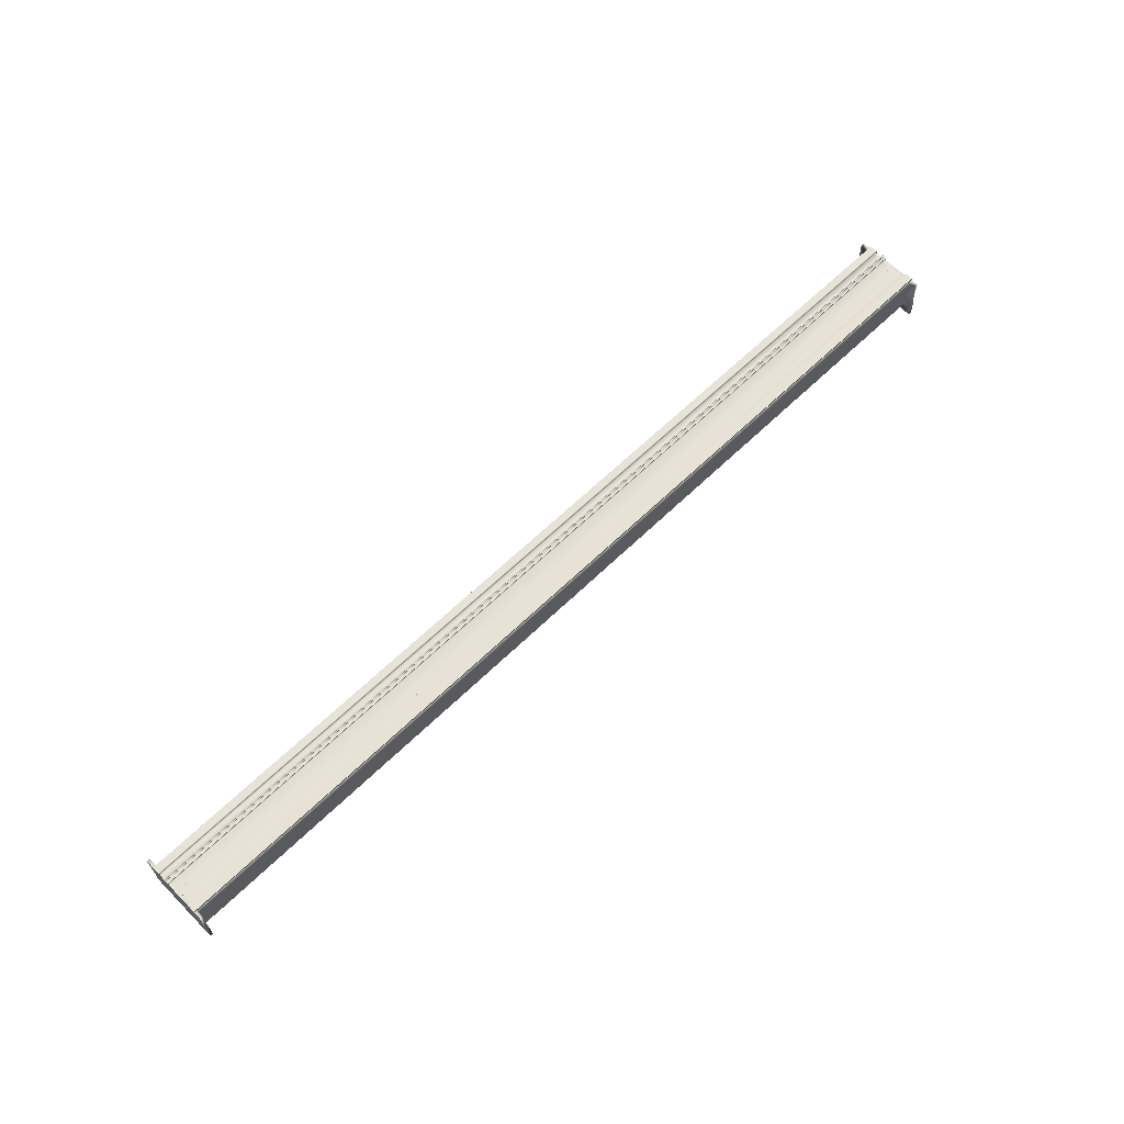
<metadata>
{"format":"obj","ext":"obj","renderer":"f3d","projection":"perspective","resolution":1024,"background":"white","views":[{"elev":63.1,"azim":-44.5,"up":"+Y"}]}
</metadata>
<code>
v  4075 343 21
v  4075 340 181.2
v  4075 340 -181.2
v  4075 343 71
v  4075 345 -162.5
v  4075 345 162.5
v  4075 345 -135
v  4075 345 135
v  4075 345 -80
v  4075 345 71
v  4075 345 -50
v  4075 345 21
v  -2500 345 -50
v  -607 345 71.5
v  -2430 345 21
v  4005 345 21
v  -2430 345 71
v  -2500 345 21
v  4005 345 71
v  -612.7 345 72.64
v  -601.3 345 72.64
v  -617.6 345 75.89
v  -596.4 345 75.89
v  -620.9 345 80.76
v  -593.1 345 80.76
v  -622 345 86.5
v  -592 345 86.5
v  -620.9 345 92.24
v  -593.1 345 92.24
v  -617.6 345 97.11
v  -596.4 345 97.11
v  -612.7 345 100.4
v  -601.3 345 100.4
v  -2500 345 135
v  -607 345 101.5
v  -2500 345 71
v  -2500 343 71
v  -2500 343 21
v  -2500 340 181.2
v  -2500 340 -181.2
v  -2500 345 162.5
v  -2500 345 -162.5
v  -2500 345 -135
v  -2500 345 -80
v  4095 375 -80
v  -2520 375 -80
v  -2520 375 -70
v  4095 375 -70
v  -2520 360 -195
v  4095 360 -195
v  4095 345 -195
v  -2520 345 -195
v  4095 360 135
v  4095 345 135
v  -2520 360 135
v  -2520 345 135
v  4095 345 -135
v  4095 365 -135
v  -2520 365 -135
v  -2520 345 -135
v  4095 365 -142.5
v  -2520 365 -142.5
v  -2520 367 -50
v  -2520 345 -50
v  4095 367 -50
v  4095 345 -50
v  -2520 345 -80
v  4095 345 -80
v  -2520 345 195
v  4095 345 195
v  4095 360 195
v  -2520 360 195
v  -2500 340 250
v  -2520 340 250
v  -2520 150 250
v  -2500 150 250
v  -2500 1.388e-14 -250
v  -2520 1.388e-14 -250
v  -2520 190 -250
v  -2500 190 -250
v  -2500 340 -260
v  -2520 340 -260
v  -2520 200 -260
v  -2500 200 -260
v  -2520 140 260
v  -2500 140 260
v  4075 150 250
v  4095 150 250
v  4095 340 250
v  4075 340 250
v  4095 340 -260
v  4075 340 -260
v  4075 190 -250
v  4095 190 -250
v  4095 1.388e-14 -250
v  4075 1.388e-14 -250
v  4075 45 162.5
v  4075 1.388e-14 260
v  4075 45 -162.5
v  4075 47.85 176.9
v  4075 47.85 -176.9
v  4075 55.98 189
v  4075 55.98 -189
v  4075 68.15 197.1
v  4075 68.15 -197.1
v  4075 82.5 200
v  4075 82.5 -200
v  4075 140 260
v  4075 195 -200
v  4075 195 200
v  4075 200 -260
v  4075 307.5 -200
v  4075 307.5 200
v  4075 317.2 198.7
v  4075 317.2 -198.7
v  4075 326.3 195
v  4075 326.3 -195
v  4075 334 189
v  4075 334 -189
v  4095 200 -260
v  4095 140 260
v  -2500 307.5 200
v  -2500 82.5 200
v  -2500 45 162.5
v  -2500 47.85 176.9
v  -2500 55.98 189
v  -2500 68.15 197.1
v  -2500 45 -162.5
v  -2500 68.15 -197.1
v  -2500 82.5 -200
v  -2500 55.98 -189
v  -2500 47.85 -176.9
v  -2500 307.5 -200
v  -2500 334 -189
v  -2500 326.3 -195
v  -2500 317.2 -198.7
v  -2500 334 189
v  -2500 326.3 195
v  -2500 317.2 198.7
v  -2500 195 200
v  -2500 1.388e-14 260
v  -2500 195 -200
v  -2520 1.388e-14 260
v  4095 1.388e-14 260
v  4005 343 21
v  -2430 343 21
v  -2430 343 71
v  4005 343 71
v  -2520 367 -70
v  4095 367 -70
v  4095 360 -142.5
v  -2520 360 -142.5
v  -622 343 86.5
v  -620.9 343 80.76
v  -620.9 343 92.24
v  -617.6 343 75.89
v  -617.6 343 97.11
v  -612.7 343 72.64
v  -612.7 343 100.4
v  -607 343 101.5
v  -607 343 71.5
v  -601.3 343 100.4
v  -601.3 343 72.64
v  -596.4 343 75.89
v  -596.4 343 97.11
v  -593.1 343 80.76
v  -593.1 343 92.24
v  -592 343 86.5
v  645 232.8 -200
v  641.6 185.4 -200
v  655.7 209.5 -200
v  597.5 157.2 -200
v  666.3 232.8 -200
v  633.3 170.3 -200
v  669.8 185.4 -200
v  625.3 157.2 -200
v  678.1 170.3 -200
v  713.8 157.2 -200
v  686.1 157.2 -200
v  669.8 185.4 -200.7
v  641.6 185.4 -200.7
v  713.8 157.2 -200.7
v  686.1 157.2 -200.7
v  678.1 170.3 -200.7
v  666.3 232.8 -200.7
v  655.7 209.5 -200.7
v  633.3 170.3 -200.7
v  645 232.8 -200.7
v  597.5 157.2 -200.7
v  625.3 157.2 -200.7
v  792 157.2 -200
v  792 195.6 -200
v  792 195.6 -200.7
v  792 157.2 -200.7
v  816.2 232.8 -200
v  816.2 157.2 -200
v  816.2 157.2 -200.7
v  816.2 232.8 -200.7
v  792 195.6 -200.7
v  760.5 195.6 -200.7
v  792 232.8 -200.7
v  770 214.2 -200.7
v  770 176.4 -200.7
v  748 232.8 -200.7
v  748 157.2 -200.7
v  713.8 232.8 -200.7
v  792 195.6 -200
v  792 232.8 -200
v  760.5 195.6 -200
v  713.8 232.8 -200
v  748 232.8 -200
v  770 214.2 -200
v  770 176.4 -200
v  748 157.2 -200
v  1023 195.6 -200
v  1023 232.8 -200
v  1023 232.8 -200.7
v  1023 195.6 -200.7
v  1023 195.6 -200.7
v  1023 157.2 -200.7
v  1023 157.2 -200
v  1023 195.6 -200
v  1048 232.8 -200
v  1048 157.2 -200
v  1048 157.2 -200.7
v  1048 232.8 -200.7
v  991.8 195.6 -200.7
v  1001 176.4 -200.7
v  1001 214.2 -200.7
v  979.3 157.2 -200.7
v  979.3 232.8 -200.7
v  945.1 157.2 -200.7
v  945.1 232.8 -200.7
v  945.1 232.8 -200
v  979.3 232.8 -200
v  991.8 195.6 -200
v  945.1 157.2 -200
v  1001 214.2 -200
v  1001 176.4 -200
v  979.3 157.2 -200
v  835.1 180.5 -200
v  835.1 180.5 -200.7
v  835.2 179.3 -200
v  835.2 179.3 -200.7
v  835.3 178.1 -200
v  835.3 178.1 -200.7
v  835.4 176.9 -200
v  835.4 176.9 -200.7
v  835.6 175.7 -200
v  835.6 175.7 -200.7
v  835.9 174.5 -200
v  835.9 174.5 -200.7
v  836.2 173.3 -200
v  836.2 173.3 -200.7
v  836.6 172.2 -200
v  836.6 172.2 -200.7
v  837 171 -200
v  837 171 -200.7
v  837.5 169.9 -200
v  837.5 169.9 -200.7
v  838.1 168.8 -200
v  838.1 168.8 -200.7
v  838.7 167.8 -200
v  838.7 167.8 -200.7
v  839.3 166.8 -200
v  839.3 166.8 -200.7
v  840 165.8 -200
v  840 165.8 -200.7
v  840.8 164.8 -200
v  840.8 164.8 -200.7
v  841.6 163.9 -200
v  841.6 163.9 -200.7
v  842.4 163 -200.7
v  842.4 163 -200
v  843.3 162.2 -200.7
v  843.3 162.2 -200
v  844.2 161.4 -200
v  844.2 161.4 -200.7
v  845.1 160.6 -200
v  845.1 160.6 -200.7
v  846.1 159.9 -200
v  846.1 159.9 -200.7
v  847.2 159.3 -200
v  847.2 159.3 -200.7
v  848.2 158.7 -200
v  848.2 158.7 -200.7
v  849.3 158.1 -200
v  849.3 158.1 -200.7
v  850.4 157.6 -200
v  850.4 157.6 -200.7
v  851.6 157.2 -200
v  851.6 157.2 -200.7
v  852.7 156.8 -200
v  852.7 156.8 -200.7
v  853.9 156.5 -200
v  853.9 156.5 -200.7
v  855.1 156.2 -200
v  855.1 156.2 -200.7
v  856.3 156 -200
v  856.3 156 -200.7
v  857.5 155.9 -200
v  857.5 155.9 -200.7
v  858.7 155.8 -200
v  858.7 155.8 -200.7
v  859.9 155.8 -200
v  859.9 155.8 -200.7
v  835.1 232.8 -200
v  835.1 232.8 -200.7
v  859.3 232.8 -200
v  859.3 232.8 -200.7
v  859.3 185.4 -200
v  859.3 185.4 -200.7
v  869.2 175.5 -200
v  869.2 175.5 -200.7
v  868.3 175.5 -200.7
v  868.3 175.5 -200
v  867.3 175.7 -200.7
v  867.3 175.7 -200
v  866.3 175.9 -200.7
v  866.3 175.9 -200
v  865.4 176.3 -200.7
v  865.4 176.3 -200
v  864.6 176.7 -200.7
v  864.6 176.7 -200
v  863.7 177.2 -200.7
v  863.7 177.2 -200
v  862.9 177.7 -200.7
v  862.9 177.7 -200
v  862.2 178.4 -200
v  862.2 178.4 -200.7
v  861.6 179.1 -200
v  861.6 179.1 -200.7
v  861 179.9 -200.7
v  861 179.9 -200
v  860.5 180.7 -200.7
v  860.5 180.7 -200
v  860.1 181.6 -200.7
v  860.1 181.6 -200
v  859.7 182.5 -200.7
v  859.7 182.5 -200
v  859.5 183.5 -200.7
v  859.5 183.5 -200
v  859.4 184.4 -200.7
v  859.4 184.4 -200
v  900.4 175.5 -200
v  900.4 175.5 -200.7
v  910.2 184.4 -200
v  910.3 185.4 -200
v  910.3 185.4 -200.7
v  910.2 184.4 -200.7
v  910.1 183.5 -200.7
v  910.1 183.5 -200
v  909.9 182.5 -200.7
v  909.9 182.5 -200
v  909.5 181.6 -200.7
v  909.5 181.6 -200
v  909.1 180.7 -200.7
v  909.1 180.7 -200
v  908.6 179.9 -200.7
v  908.6 179.9 -200
v  908.1 179.1 -200.7
v  908.1 179.1 -200
v  907.4 178.4 -200.7
v  907.4 178.4 -200
v  906.7 177.7 -200
v  906.7 177.7 -200.7
v  905.9 177.2 -200
v  905.9 177.2 -200.7
v  905.1 176.7 -200.7
v  905.1 176.7 -200
v  904.2 176.3 -200.7
v  904.2 176.3 -200
v  903.3 175.9 -200.7
v  903.3 175.9 -200
v  902.3 175.7 -200.7
v  902.3 175.7 -200
v  901.4 175.5 -200.7
v  901.4 175.5 -200
v  910.3 232.8 -200
v  910.3 232.8 -200.7
v  934.5 232.8 -200
v  934.5 232.8 -200.7
v  934.5 180.5 -200
v  934.5 180.5 -200.7
v  909.7 155.8 -200.7
v  910.9 155.8 -200.7
v  910.9 155.8 -200
v  909.7 155.8 -200
v  912.2 155.9 -200
v  912.2 155.9 -200.7
v  913.4 156 -200
v  913.4 156 -200.7
v  914.6 156.2 -200
v  914.6 156.2 -200.7
v  915.7 156.5 -200
v  915.7 156.5 -200.7
v  916.9 156.8 -200
v  916.9 156.8 -200.7
v  918.1 157.2 -200
v  918.1 157.2 -200.7
v  919.2 157.6 -200
v  919.2 157.6 -200.7
v  920.3 158.1 -200
v  920.3 158.1 -200.7
v  921.4 158.7 -200
v  921.4 158.7 -200.7
v  922.5 159.3 -200
v  922.5 159.3 -200.7
v  923.5 159.9 -200
v  923.5 159.9 -200.7
v  924.5 160.6 -200
v  924.5 160.6 -200.7
v  925.4 161.4 -200
v  925.4 161.4 -200.7
v  926.3 162.2 -200.7
v  926.3 162.2 -200
v  927.2 163 -200.7
v  927.2 163 -200
v  928.1 163.9 -200
v  928.1 163.9 -200.7
v  928.9 164.8 -200
v  928.9 164.8 -200.7
v  929.6 165.8 -200
v  929.6 165.8 -200.7
v  930.3 166.8 -200
v  930.3 166.8 -200.7
v  931 167.8 -200
v  931 167.8 -200.7
v  931.6 168.8 -200
v  931.6 168.8 -200.7
v  932.1 169.9 -200
v  932.1 169.9 -200.7
v  932.6 171 -200
v  932.6 171 -200.7
v  933 172.2 -200
v  933 172.2 -200.7
v  933.4 173.3 -200
v  933.4 173.3 -200.7
v  933.7 174.5 -200
v  933.7 174.5 -200.7
v  934 175.7 -200
v  934 175.7 -200.7
v  934.2 176.9 -200
v  934.2 176.9 -200.7
v  934.4 178.1 -200
v  934.4 178.1 -200.7
v  934.4 179.3 -200
v  934.4 179.3 -200.7
g 0
f 1 2 3
f 2 1 4
f 5 1 3
f 2 4 6
f 7 1 5
f 8 6 4
f 9 1 7
f 10 8 4
f 1 9 11
f 1 11 12
f 11 13 14
f 15 14 13
f 16 11 14
f 14 15 17
f 15 13 18
f 16 12 11
f 19 16 14
f 17 20 14
f 19 14 21
f 17 22 20
f 19 21 23
f 24 22 17
f 23 25 19
f 17 26 24
f 27 19 25
f 28 26 17
f 27 29 19
f 17 30 28
f 29 31 19
f 30 17 32
f 31 33 19
f 34 32 17
f 33 8 19
f 35 32 34
f 36 34 17
f 33 35 8
f 8 10 19
f 34 8 35
f 37 38 39
f 40 39 38
f 41 37 39
f 40 38 42
f 37 41 34
f 42 38 43
f 37 34 36
f 43 38 44
f 13 44 38
f 18 13 38
f 45 46 47
f 47 48 45
f 49 50 51
f 51 52 49
f 8 53 54
f 55 53 8
f 8 34 55
f 34 56 55
f 7 57 58
f 59 7 58
f 43 7 59
f 43 59 60
f 51 5 42
f 5 51 57
f 42 52 51
f 57 7 5
f 52 42 60
f 43 60 42
f 59 58 61
f 61 62 59
f 13 63 64
f 13 11 63
f 63 11 65
f 11 66 65
f 13 64 67
f 67 44 13
f 44 67 46
f 46 45 44
f 9 44 45
f 9 45 68
f 9 68 66
f 66 11 9
f 69 70 71
f 71 72 69
f 41 69 56
f 69 41 70
f 56 34 41
f 6 70 41
f 70 6 54
f 8 54 6
f 73 74 75
f 75 76 73
f 77 78 79
f 79 80 77
f 40 81 82
f 40 82 74
f 74 39 40
f 73 39 74
f 79 83 84
f 84 80 79
f 75 85 86
f 86 76 75
f 87 88 89
f 89 90 87
f 3 91 92
f 91 3 89
f 2 89 3
f 89 2 90
f 93 94 95
f 95 96 93
f 97 96 98
f 96 97 99
f 98 100 97
f 96 99 101
f 98 102 100
f 96 101 103
f 98 104 102
f 103 105 96
f 104 98 106
f 107 96 105
f 108 106 98
f 96 107 93
f 87 106 108
f 93 107 109
f 87 110 106
f 111 93 109
f 87 90 110
f 109 112 111
f 113 110 90
f 92 111 112
f 114 113 90
f 112 115 92
f 90 116 114
f 117 92 115
f 90 118 116
f 92 117 119
f 90 2 118
f 92 119 3
f 120 94 93
f 93 111 120
f 121 88 87
f 87 108 121
f 122 123 106
f 106 113 122
f 124 97 100
f 124 100 125
f 102 125 100
f 126 125 102
f 127 126 102
f 102 104 127
f 104 106 127
f 106 123 127
f 97 124 128
f 128 99 97
f 107 105 129
f 129 105 103
f 107 129 130
f 129 103 131
f 101 131 103
f 132 131 101
f 128 132 101
f 101 99 128
f 107 130 133
f 133 112 107
f 5 3 40
f 134 40 3
f 40 42 5
f 3 119 134
f 119 117 134
f 117 135 134
f 136 135 117
f 117 115 136
f 133 136 115
f 115 112 133
f 9 7 43
f 43 44 9
f 137 39 73
f 138 137 73
f 139 138 73
f 73 122 139
f 73 140 122
f 140 73 76
f 123 140 76
f 86 123 76
f 141 123 86
f 123 141 127
f 126 127 141
f 125 126 141
f 124 125 141
f 141 77 124
f 128 124 77
f 132 128 77
f 131 132 77
f 77 129 131
f 129 77 130
f 80 130 77
f 142 130 80
f 142 80 84
f 84 133 142
f 133 84 81
f 81 136 133
f 136 81 135
f 134 135 81
f 40 134 81
f 139 122 113
f 113 114 139
f 138 139 114
f 114 116 138
f 116 118 138
f 118 137 138
f 39 137 118
f 118 2 39
f 41 39 2
f 2 6 41
f 141 143 78
f 78 77 141
f 84 83 82
f 82 81 84
f 86 85 143
f 143 141 86
f 96 95 144
f 144 98 96
f 92 91 120
f 120 111 92
f 98 144 121
f 121 108 98
g 1
f 12 16 145
f 145 1 12
f 15 18 38
f 38 146 15
f 15 146 147
f 147 17 15
f 36 17 147
f 147 37 36
f 19 10 4
f 4 148 19
f 16 19 148
f 148 145 16
f 149 47 46
f 149 46 67
f 67 64 149
f 149 64 63
f 150 48 47
f 47 149 150
f 45 48 150
f 150 68 45
f 150 66 68
f 66 150 65
f 151 50 49
f 49 152 151
f 151 58 57
f 58 151 61
f 51 151 57
f 151 51 50
f 52 152 49
f 60 152 52
f 152 60 59
f 62 152 59
f 56 69 72
f 72 55 56
f 55 72 71
f 71 53 55
f 61 151 152
f 152 62 61
f 65 150 149
f 149 63 65
f 70 54 53
f 53 71 70
f 79 74 82
f 74 79 75
f 82 83 79
f 78 75 79
f 75 78 143
f 143 85 75
f 94 89 88
f 89 94 91
f 88 95 94
f 120 91 94
f 95 88 144
f 121 144 88
f 37 147 146
f 146 38 37
f 1 145 148
f 148 4 1
f 153 26 28
f 26 153 154
f 28 155 153
f 26 154 24
f 30 155 28
f 24 154 156
f 30 157 155
f 156 22 24
f 157 30 32
f 22 156 158
f 32 159 157
f 22 158 20
f 32 160 159
f 20 158 161
f 32 35 160
f 161 14 20
f 160 35 33
f 21 14 161
f 33 162 160
f 21 161 163
f 31 162 33
f 21 163 164
f 31 165 162
f 164 23 21
f 165 31 29
f 23 164 166
f 29 167 165
f 23 166 25
f 27 167 29
f 25 166 168
f 27 168 167
f 168 27 25
f 160 162 165
f 165 157 160
f 157 165 164
f 159 160 157
f 168 164 165
f 157 164 156
f 164 168 166
f 167 168 165
f 164 161 156
f 157 156 153
f 163 161 164
f 161 158 156
f 154 153 156
f 157 153 155
g 2
f 169 170 171
f 170 169 172
f 171 173 169
f 170 172 174
f 171 175 173
f 172 176 174
f 170 174 177
f 173 175 178
f 175 170 177
f 177 178 175
f 177 179 178
f 170 175 180
f 180 181 170
f 182 183 184
f 180 182 184
f 182 180 185
f 184 181 180
f 185 180 186
f 184 187 181
f 188 185 186
f 187 189 181
f 186 181 188
f 187 190 189
f 189 188 181
f 175 171 186
f 186 180 175
f 178 179 183
f 183 182 178
f 179 177 184
f 184 183 179
f 177 174 187
f 187 184 177
f 174 176 190
f 190 187 174
f 176 172 189
f 189 190 176
f 172 169 188
f 188 189 172
f 169 173 185
f 185 188 169
f 173 178 182
f 182 185 173
f 171 170 181
f 181 186 171
g 3
f 191 192 193
f 193 194 191
f 195 196 197
f 197 198 195
f 197 194 193
f 198 197 193
f 193 199 198
f 200 199 193
f 201 198 199
f 200 202 199
f 203 200 193
f 202 200 204
f 203 205 200
f 204 200 206
f 200 205 182
f 196 191 194
f 194 197 196
f 201 199 207
f 207 208 201
f 208 195 198
f 198 201 208
f 182 178 209
f 209 200 182
f 210 206 200
f 200 209 210
f 211 204 206
f 206 210 211
f 192 191 196
f 192 196 195
f 195 207 192
f 207 195 208
f 192 207 209
f 207 212 209
f 192 209 213
f 211 209 212
f 209 214 213
f 210 209 211
f 178 214 209
f 214 205 193
f 193 192 214
f 204 211 207
f 207 199 204
f 178 182 205
f 205 214 178
g 4
f 215 216 217
f 217 218 215
f 219 220 221
f 221 222 219
f 223 224 225
f 225 226 223
f 225 220 219
f 226 225 219
f 219 218 226
f 219 227 218
f 226 218 217
f 219 228 227
f 227 229 218
f 228 230 227
f 229 227 231
f 227 230 232
f 231 227 233
f 224 221 220
f 220 225 224
f 216 223 226
f 226 217 216
f 231 233 234
f 234 235 231
f 235 215 218
f 218 231 235
f 236 234 233
f 233 227 236
f 237 236 227
f 227 232 237
f 222 221 224
f 222 224 223
f 223 215 222
f 216 215 223
f 215 236 222
f 215 238 236
f 236 239 222
f 235 236 238
f 236 240 239
f 234 236 235
f 237 240 236
f 232 230 240
f 240 237 232
f 222 240 230
f 230 219 222
g 5
f 241 242 243
f 242 244 243
f 244 245 243
f 244 246 245
f 245 246 247
f 246 248 247
f 248 249 247
f 248 250 249
f 249 250 251
f 250 252 251
f 252 253 251
f 252 254 253
f 253 254 255
f 254 256 255
f 255 256 257
f 256 258 257
f 257 258 259
f 258 260 259
f 261 259 260
f 260 262 261
f 262 263 261
f 262 264 263
f 263 264 265
f 264 266 265
f 266 267 265
f 266 268 267
f 267 268 269
f 268 270 269
f 269 270 271
f 270 272 271
f 271 272 273
f 273 274 271
f 275 274 273
f 276 274 275
f 276 275 277
f 275 278 277
f 279 277 278
f 278 280 279
f 279 280 281
f 280 282 281
f 283 281 282
f 282 284 283
f 283 284 285
f 284 286 285
f 287 285 286
f 286 288 287
f 287 288 289
f 288 290 289
f 291 289 290
f 290 292 291
f 291 292 293
f 292 294 293
f 295 293 294
f 294 296 295
f 295 296 297
f 296 298 297
f 299 297 298
f 298 300 299
f 299 300 301
f 300 302 301
f 303 301 302
f 302 304 303
f 305 303 304
f 304 306 305
f 241 307 308
f 308 242 241
f 307 309 310
f 310 308 307
f 309 311 312
f 312 310 309
f 313 314 315
f 315 316 313
f 316 315 317
f 317 318 316
f 318 317 319
f 318 319 320
f 320 319 321
f 321 322 320
f 322 321 323
f 322 323 324
f 324 323 325
f 325 326 324
f 326 325 327
f 326 327 328
f 327 329 328
f 330 329 327
f 331 329 330
f 331 330 332
f 331 332 333
f 331 333 334
f 334 333 335
f 334 335 336
f 336 335 337
f 338 336 337
f 338 337 339
f 339 340 338
f 340 339 341
f 340 341 342
f 342 341 343
f 344 342 343
f 344 343 312
f 344 312 311
f 314 313 345
f 345 346 314
f 347 348 349
f 347 349 350
f 347 350 351
f 351 352 347
f 352 351 353
f 353 354 352
f 354 353 355
f 354 355 356
f 356 355 357
f 357 358 356
f 358 357 359
f 358 359 360
f 360 359 361
f 361 362 360
f 362 361 363
f 362 363 364
f 363 365 364
f 366 365 363
f 367 365 366
f 367 366 368
f 367 368 369
f 367 369 370
f 370 369 371
f 370 371 372
f 372 371 373
f 374 372 373
f 374 373 375
f 375 376 374
f 376 375 377
f 376 377 378
f 378 377 346
f 345 378 346
f 348 379 380
f 380 349 348
f 379 381 382
f 382 380 379
f 381 383 384
f 384 382 381
f 385 386 387
f 385 387 388
f 387 386 389
f 386 390 389
f 390 391 389
f 390 392 391
f 391 392 393
f 392 394 393
f 394 395 393
f 394 396 395
f 395 396 397
f 396 398 397
f 397 398 399
f 398 400 399
f 399 400 401
f 400 402 401
f 403 401 402
f 402 404 403
f 404 405 403
f 404 406 405
f 405 406 407
f 406 408 407
f 408 409 407
f 408 410 409
f 409 410 411
f 410 412 411
f 411 412 413
f 412 414 413
f 413 414 415
f 415 416 413
f 417 416 415
f 418 416 417
f 418 417 419
f 417 420 419
f 421 419 420
f 420 422 421
f 421 422 423
f 422 424 423
f 425 423 424
f 424 426 425
f 425 426 427
f 426 428 427
f 429 427 428
f 428 430 429
f 429 430 431
f 430 432 431
f 433 431 432
f 432 434 433
f 433 434 435
f 434 436 435
f 437 435 436
f 436 438 437
f 437 438 439
f 438 440 439
f 441 439 440
f 440 442 441
f 441 442 443
f 442 444 443
f 445 443 444
f 444 446 445
f 447 445 446
f 446 448 447
f 448 384 447
f 384 383 447
f 385 388 305
f 305 306 385
f 382 384 349
f 382 349 380
f 349 384 350
f 351 350 384
f 353 351 384
f 384 448 353
f 448 355 353
f 448 446 355
f 355 446 444
f 357 355 444
f 442 357 444
f 440 357 442
f 440 438 357
f 359 357 438
f 438 436 359
f 359 436 434
f 359 434 361
f 432 361 434
f 430 361 432
f 361 430 363
f 428 363 430
f 363 428 426
f 363 426 424
f 363 424 366
f 366 424 422
f 422 420 366
f 420 417 366
f 366 417 368
f 368 417 415
f 414 368 415
f 412 368 414
f 410 368 412
f 368 410 369
f 410 408 369
f 369 408 406
f 369 406 404
f 369 404 402
f 402 400 369
f 369 400 371
f 400 398 371
f 398 396 371
f 394 371 396
f 392 371 394
f 392 390 371
f 371 390 386
f 386 385 371
f 385 373 371
f 373 385 375
f 375 385 377
f 385 346 377
f 385 314 346
f 306 314 385
f 314 306 315
f 315 306 317
f 306 319 317
f 319 306 321
f 321 306 304
f 302 321 304
f 302 300 321
f 321 300 298
f 296 321 298
f 294 321 296
f 321 294 292
f 321 292 323
f 323 292 290
f 323 290 288
f 288 286 323
f 284 323 286
f 282 323 284
f 282 325 323
f 280 325 282
f 325 280 278
f 325 278 275
f 273 325 275
f 325 273 327
f 273 272 327
f 327 272 270
f 327 270 268
f 327 268 330
f 268 266 330
f 266 264 330
f 264 262 330
f 262 332 330
f 260 332 262
f 332 260 258
f 332 258 333
f 333 258 256
f 256 254 333
f 333 254 335
f 252 335 254
f 252 250 335
f 335 250 248
f 337 335 248
f 246 337 248
f 246 244 337
f 337 244 339
f 339 244 242
f 341 339 242
f 343 341 242
f 242 312 343
f 312 242 308
f 308 310 312
f 379 348 381
f 348 383 381
f 347 383 348
f 383 347 352
f 383 352 354
f 354 447 383
f 354 356 447
f 356 445 447
f 443 445 356
f 443 356 358
f 443 358 441
f 441 358 439
f 358 437 439
f 437 358 360
f 360 435 437
f 433 435 360
f 362 433 360
f 433 362 431
f 431 362 429
f 364 429 362
f 429 364 427
f 425 427 364
f 423 425 364
f 365 423 364
f 421 423 365
f 365 419 421
f 365 418 419
f 367 418 365
f 416 418 367
f 416 367 413
f 413 367 411
f 411 367 409
f 370 409 367
f 370 407 409
f 405 407 370
f 403 405 370
f 401 403 370
f 370 399 401
f 372 399 370
f 372 397 399
f 372 395 397
f 395 372 393
f 393 372 391
f 372 389 391
f 387 389 372
f 372 388 387
f 372 374 388
f 376 388 374
f 378 388 376
f 378 345 388
f 345 313 388
f 388 313 305
f 316 305 313
f 318 305 316
f 318 320 305
f 322 305 320
f 303 305 322
f 303 322 301
f 322 299 301
f 297 299 322
f 297 322 295
f 295 322 293
f 291 293 322
f 324 291 322
f 289 291 324
f 287 289 324
f 324 285 287
f 285 324 283
f 283 324 281
f 324 326 281
f 281 326 279
f 277 279 326
f 276 277 326
f 276 326 274
f 328 274 326
f 328 271 274
f 269 271 328
f 267 269 328
f 329 267 328
f 329 265 267
f 329 263 265
f 329 261 263
f 329 331 261
f 261 331 259
f 257 259 331
f 334 257 331
f 255 257 334
f 334 253 255
f 336 253 334
f 253 336 251
f 336 249 251
f 247 249 336
f 247 336 338
f 247 338 245
f 338 243 245
f 340 243 338
f 241 243 340
f 241 340 342
f 241 342 344
f 344 311 241
f 307 241 311
f 311 309 307

</code>
